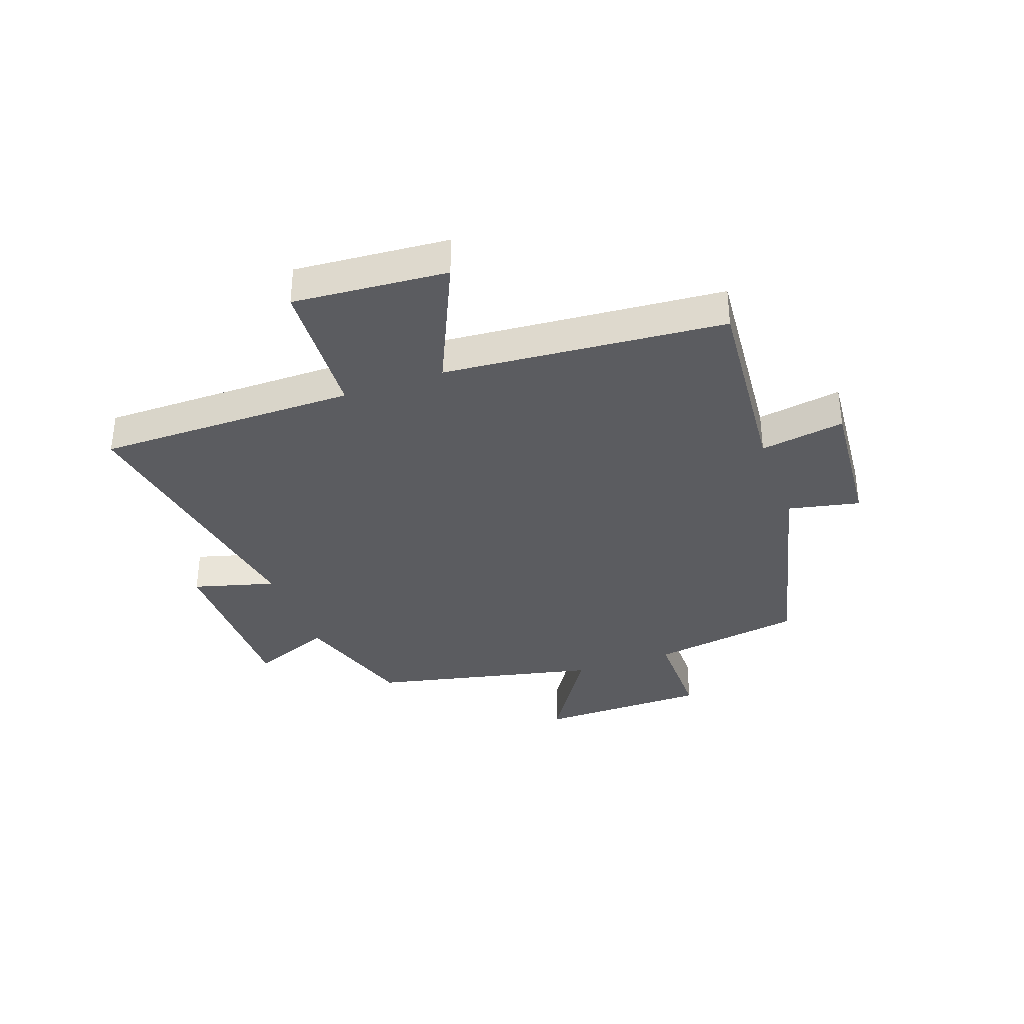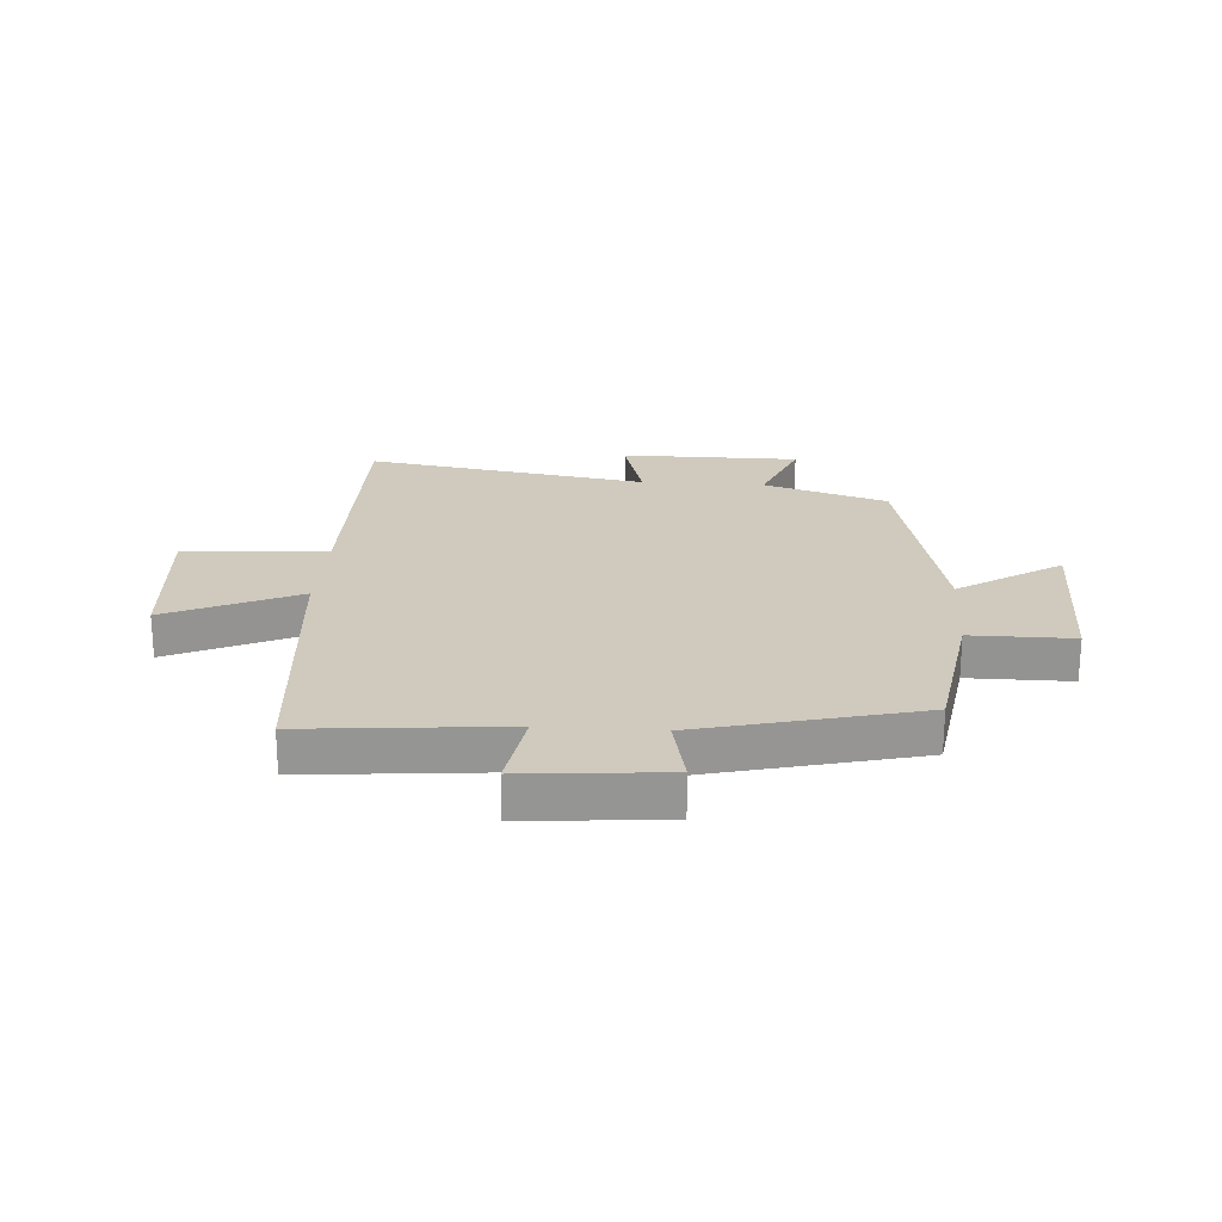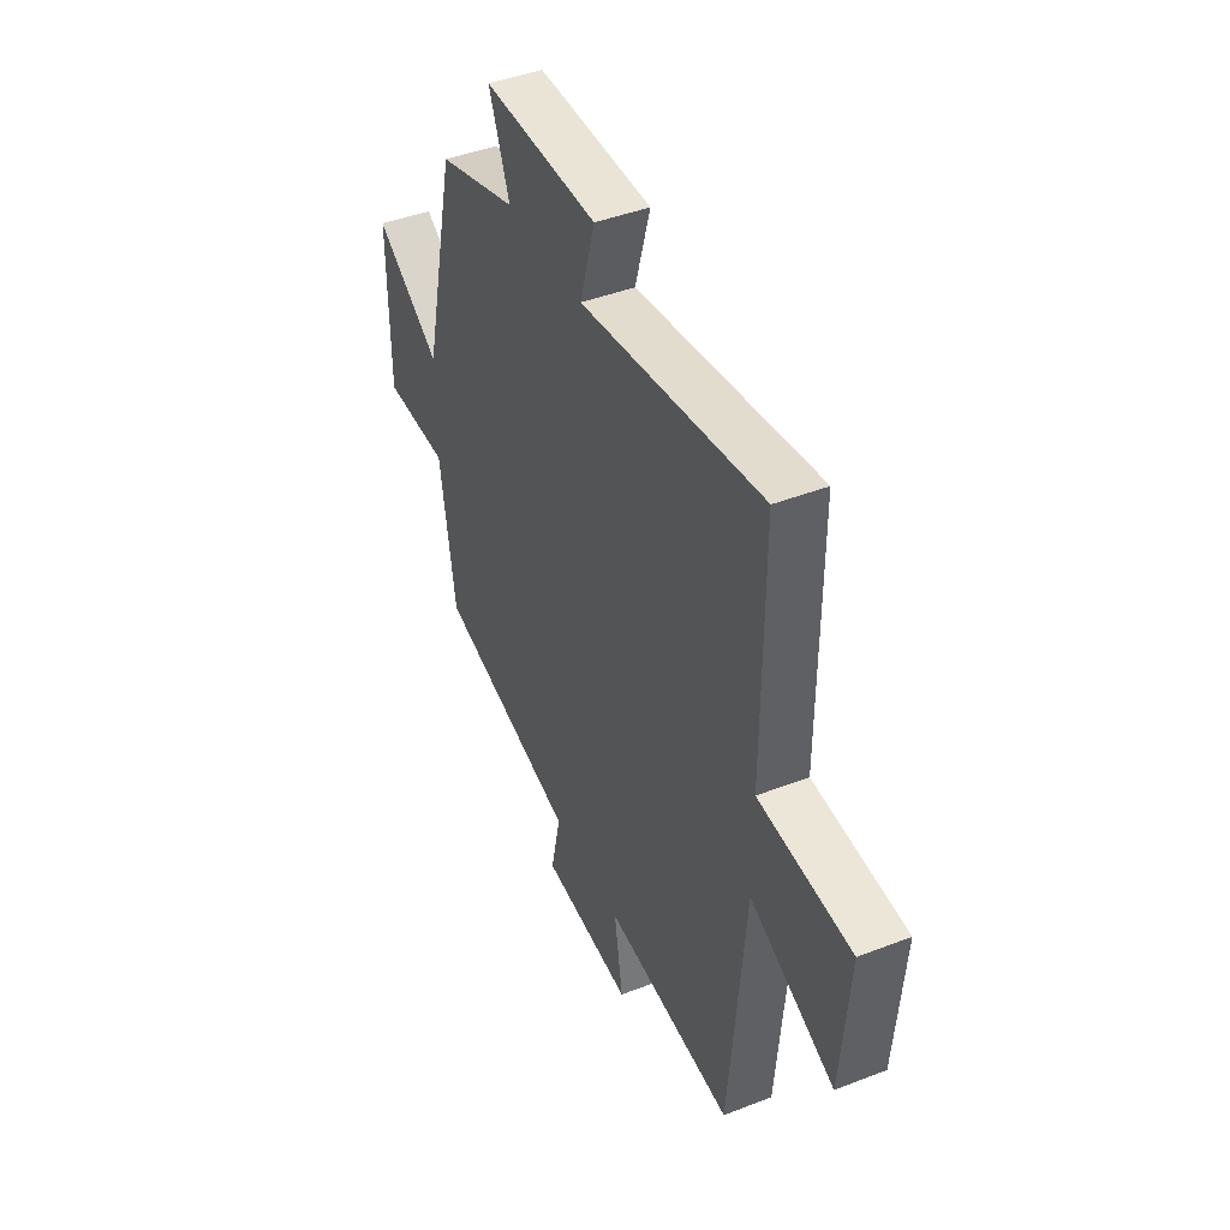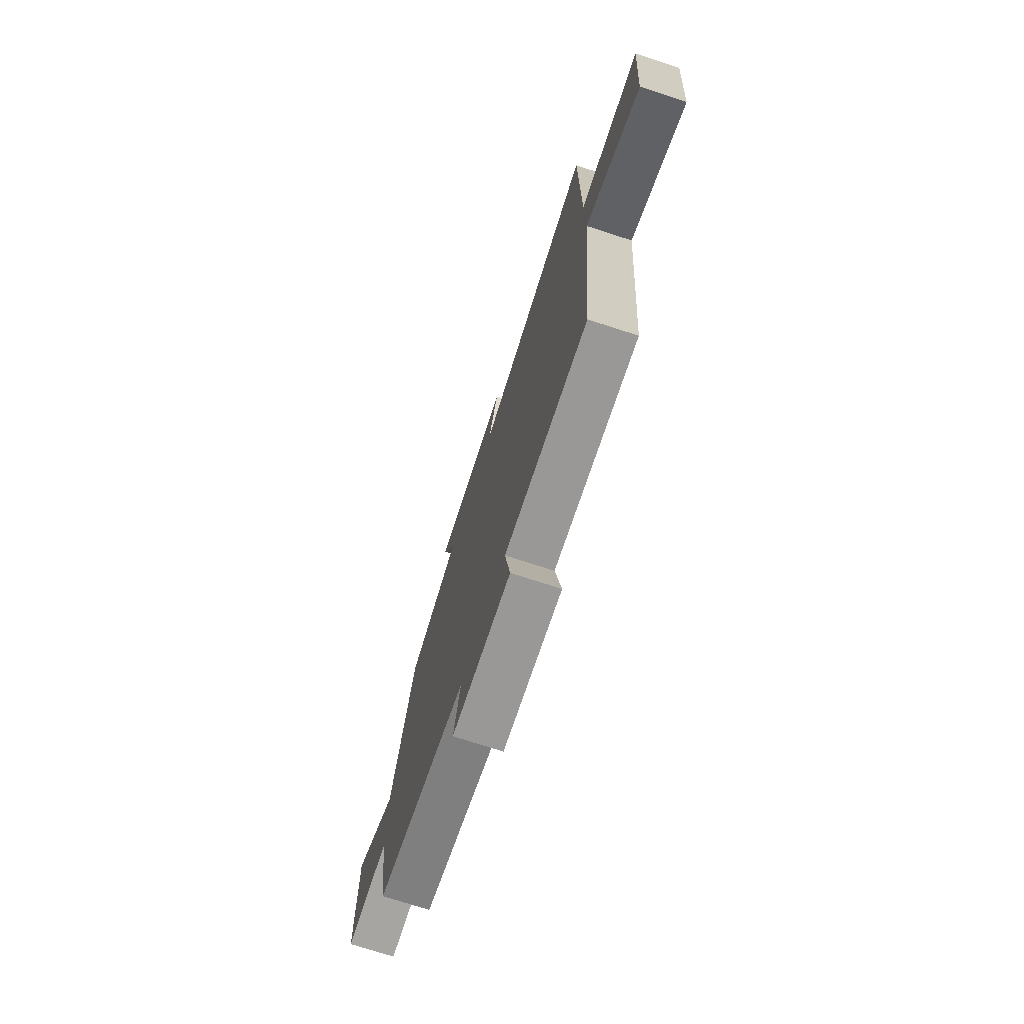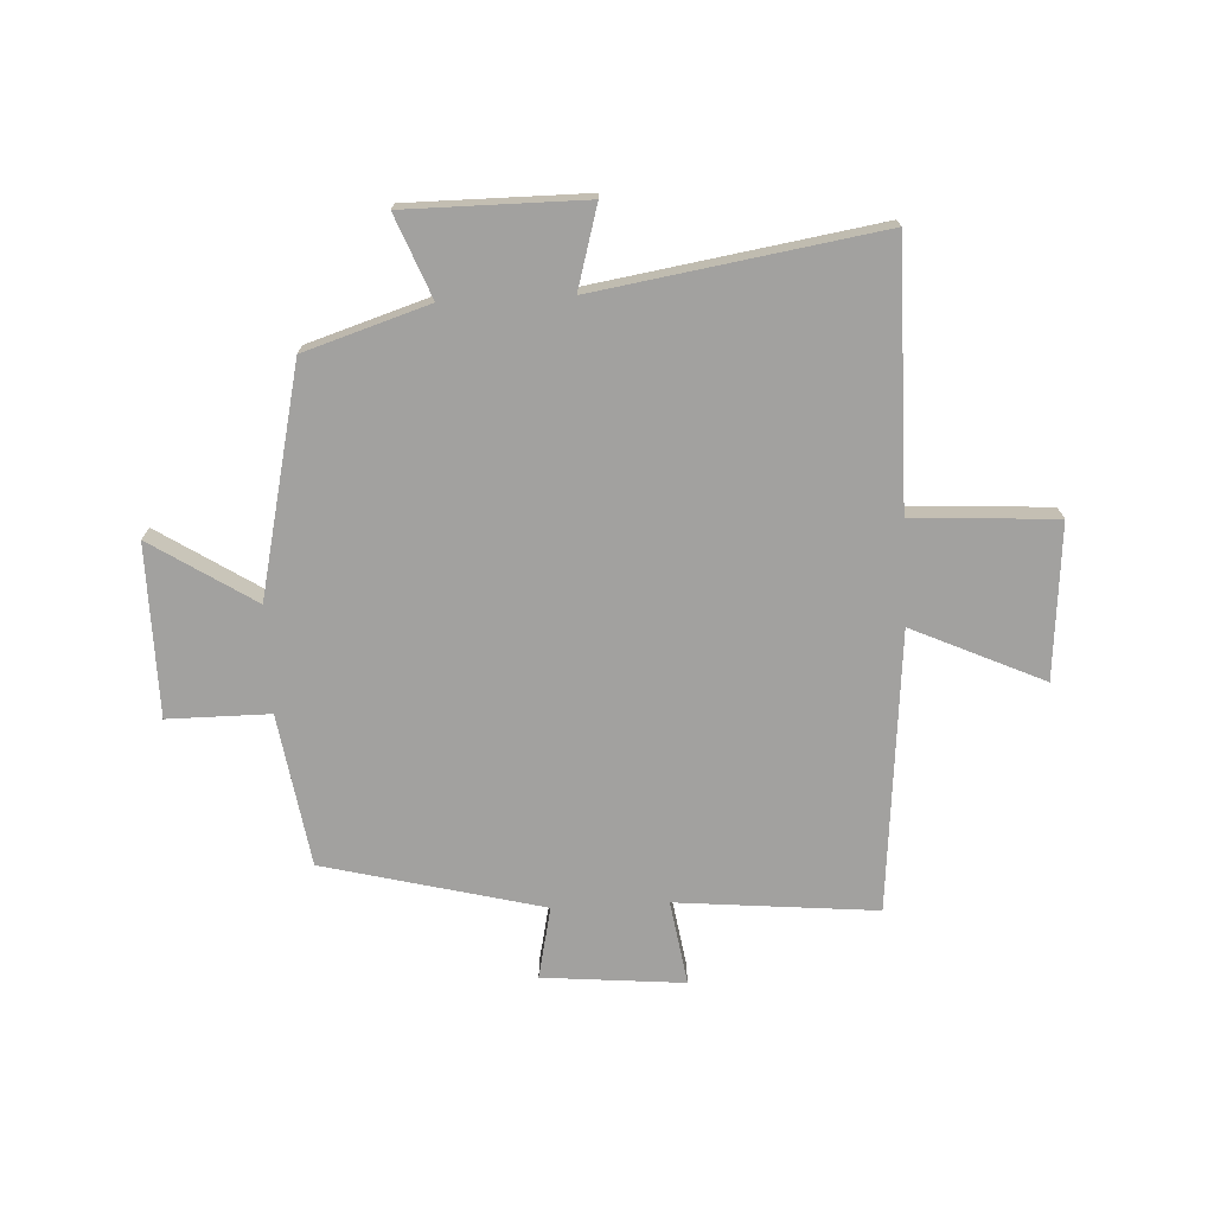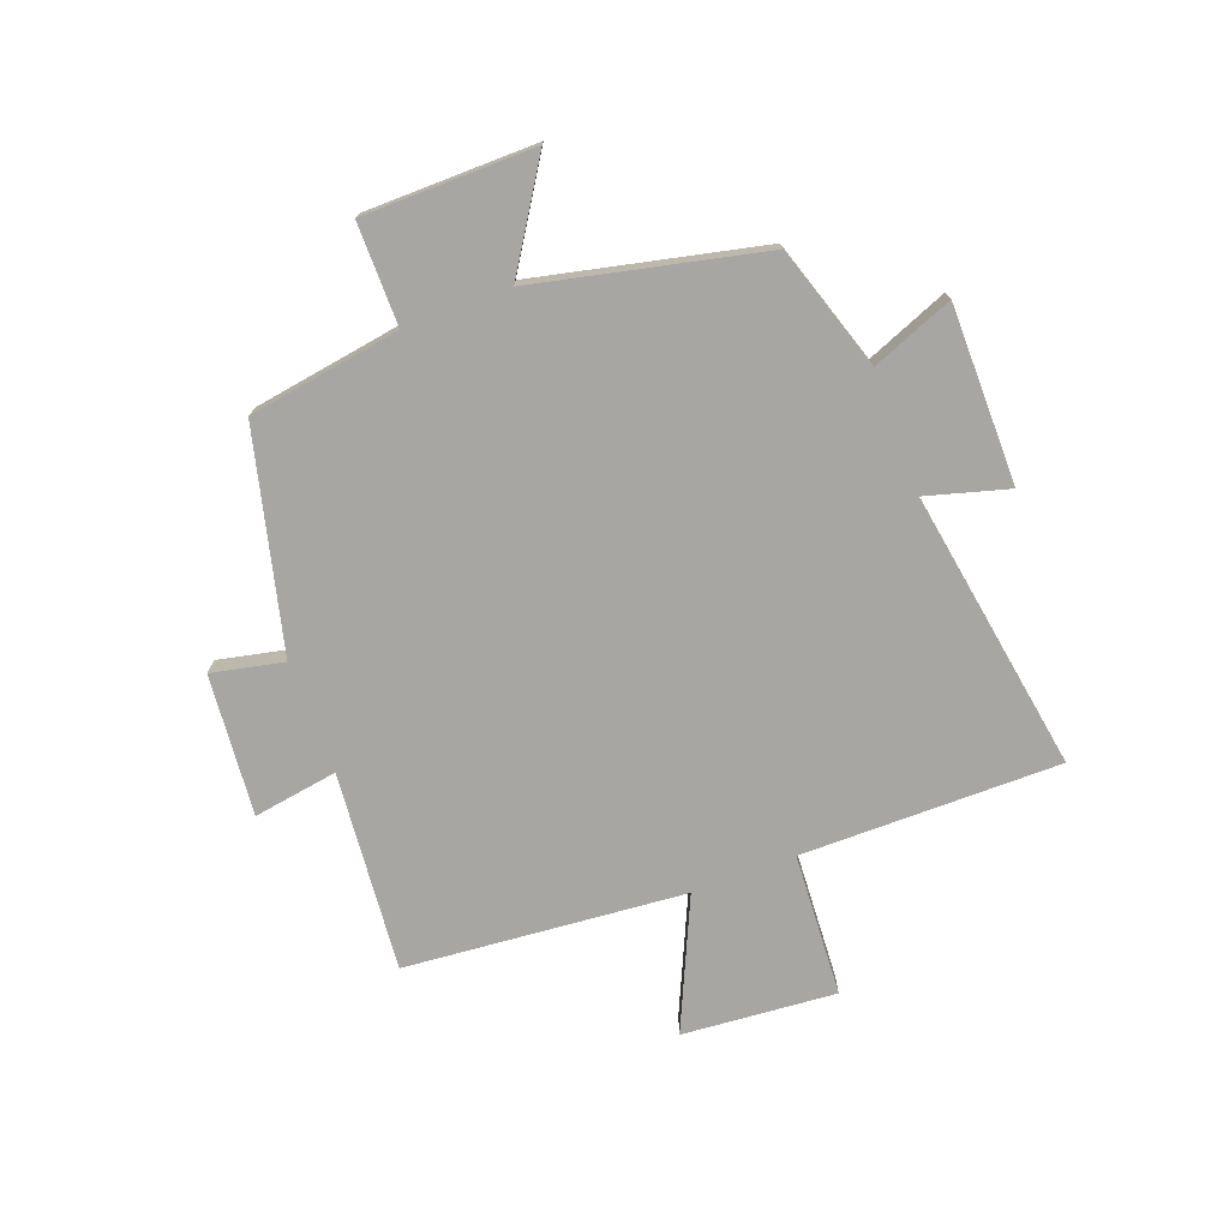
<metadata>
{"format":"obj","ext":"obj","renderer":"f3d","projection":"perspective","resolution":1024,"background":"white","views":[{"elev":-35.3,"azim":110.0,"up":"+Y"},{"elev":22.8,"azim":-176.0,"up":"+Y"},{"elev":43.8,"azim":65.5,"up":"+Z"},{"elev":-73.8,"azim":72.0,"up":"+Z"},{"elev":-72.2,"azim":2.9,"up":"+Y"},{"elev":-74.1,"azim":-69.3,"up":"+Y"}]}
</metadata>
<code>
v 0.457 0.07 -0.532
v 0.112 0.07 -0.5
v 0.135 0.07 -0.646
v -0.109 0.07 -0.624
v -0.082 0.07 -0.5
v -0.459 0.07 -0.405
v -0.5 0.07 -0.142
v -0.676 0.07 -0.142
v -0.678 0.07 0.154
v -0.5 0.07 0.04
v -0.411 0.07 0.432
v -0.197 0.07 0.5
v -0.253 0.07 0.641
v 0.055 0.07 0.641
v 0.015 0.07 0.5
v 0.502 0.07 0.578
v 0.5 0.07 0.13
v 0.748 0.07 0.115
v 0.726 0.07 -0.151
v 0.5 0.07 -0.048
v 0.457 0 -0.532
v 0.112 0 -0.5
v 0.135 0 -0.646
v -0.109 0 -0.624
v -0.082 0 -0.5
v -0.459 0 -0.405
v -0.5 0 -0.142
v -0.676 0 -0.142
v -0.678 0 0.154
v -0.5 0 0.04
v -0.411 0 0.432
v -0.197 0 0.5
v -0.253 0 0.641
v 0.055 0 0.641
v 0.015 0 0.5
v 0.502 0 0.578
v 0.5 0 0.13
v 0.748 0 0.115
v 0.726 0 -0.151
v 0.5 0 -0.048
f 17 18 19 20
f 17 20 1 2
f 15 16 17 2
f 12 13 14 15
f 10 11 12 15
f 10 15 2
f 7 8 9 10
f 5 6 7 10
f 5 10 2 3
f 3 4 5
f 40 39 38 37
f 22 21 40 37
f 22 37 36 35
f 35 34 33 32
f 35 32 31 30
f 22 35 30
f 30 29 28 27
f 30 27 26 25
f 23 22 30 25
f 25 24 23
f 1 21 22 2
f 2 22 23 3
f 3 23 24 4
f 4 24 25 5
f 5 25 26 6
f 6 26 27 7
f 7 27 28 8
f 8 28 29 9
f 9 29 30 10
f 10 30 31 11
f 11 31 32 12
f 12 32 33 13
f 13 33 34 14
f 14 34 35 15
f 15 35 36 16
f 16 36 37 17
f 17 37 38 18
f 18 38 39 19
f 19 39 40 20
f 20 40 21 1

</code>
